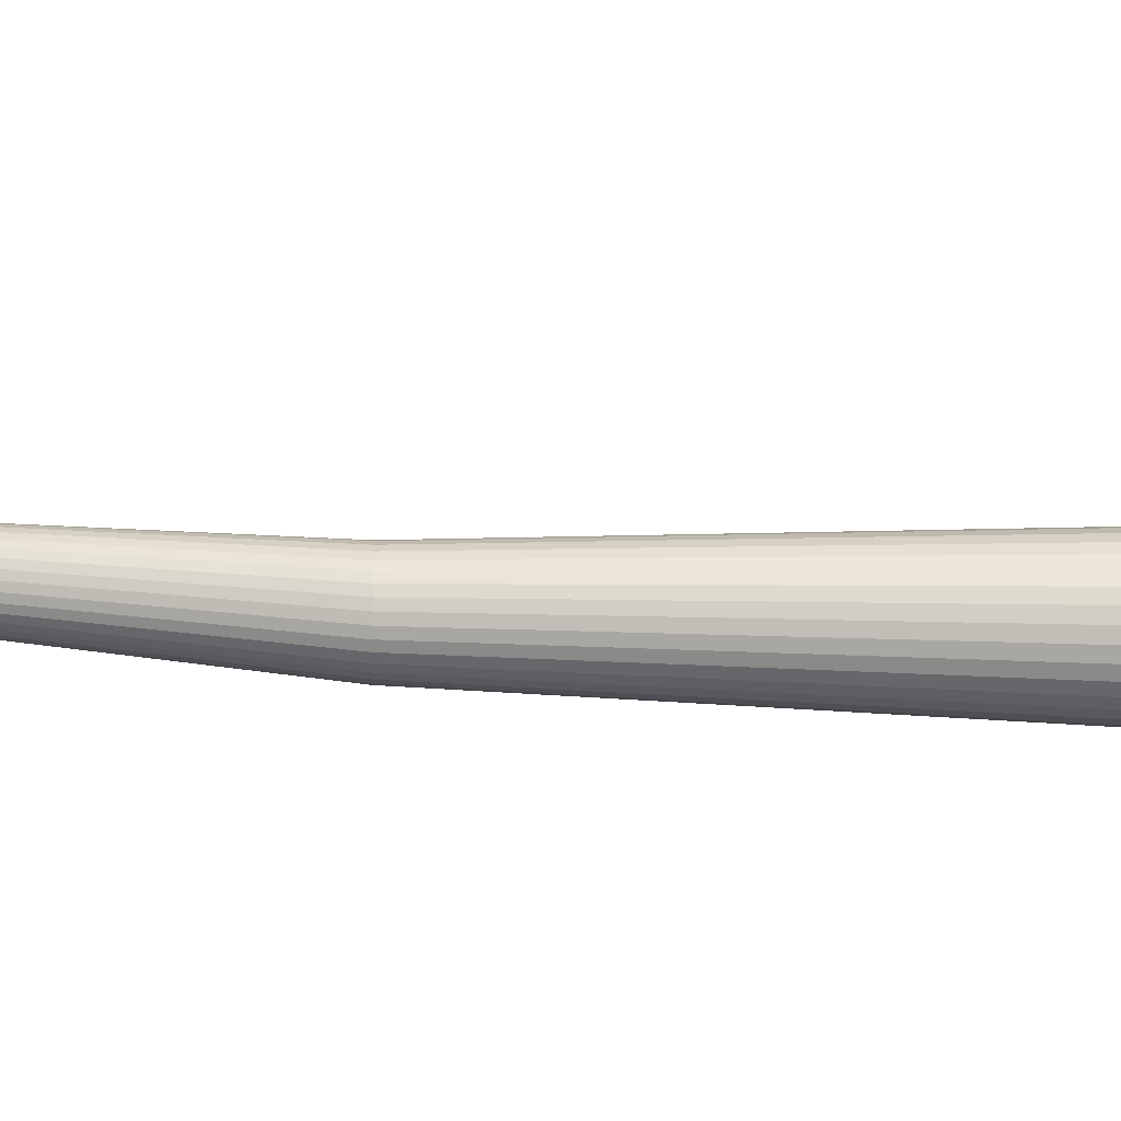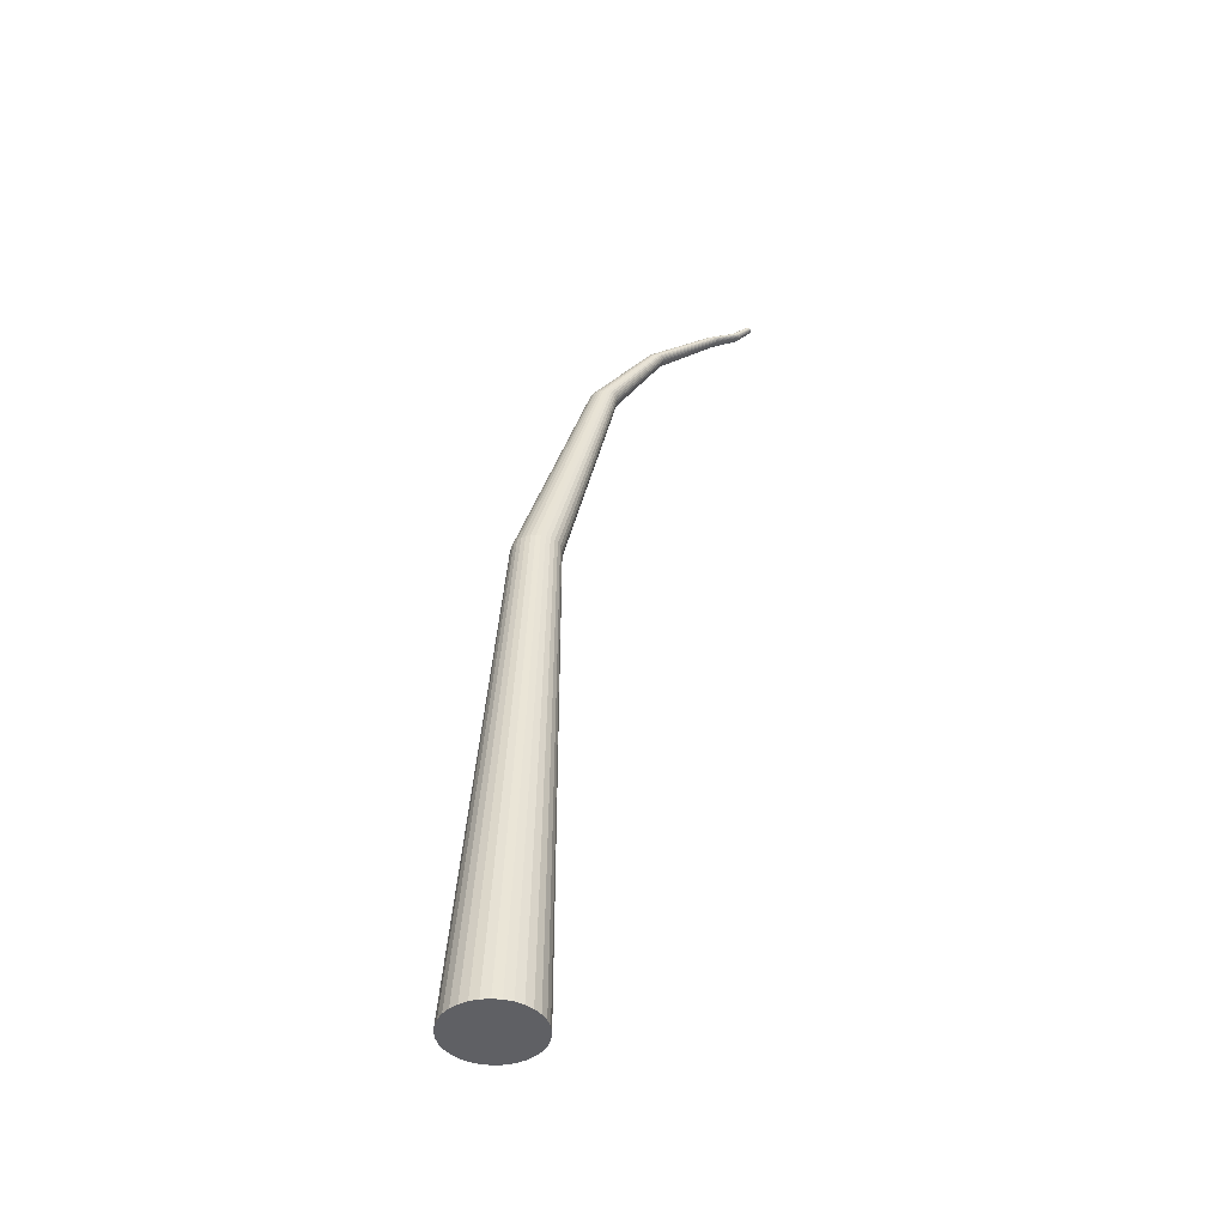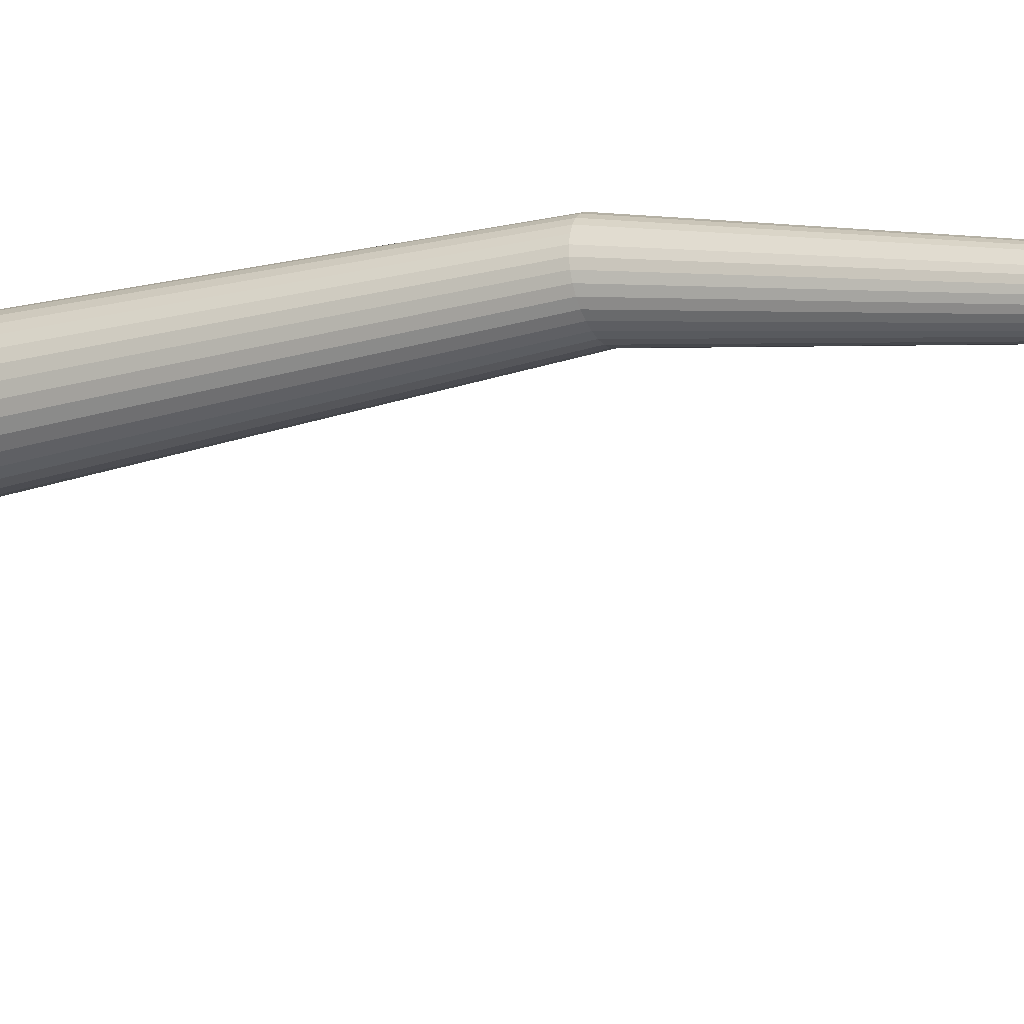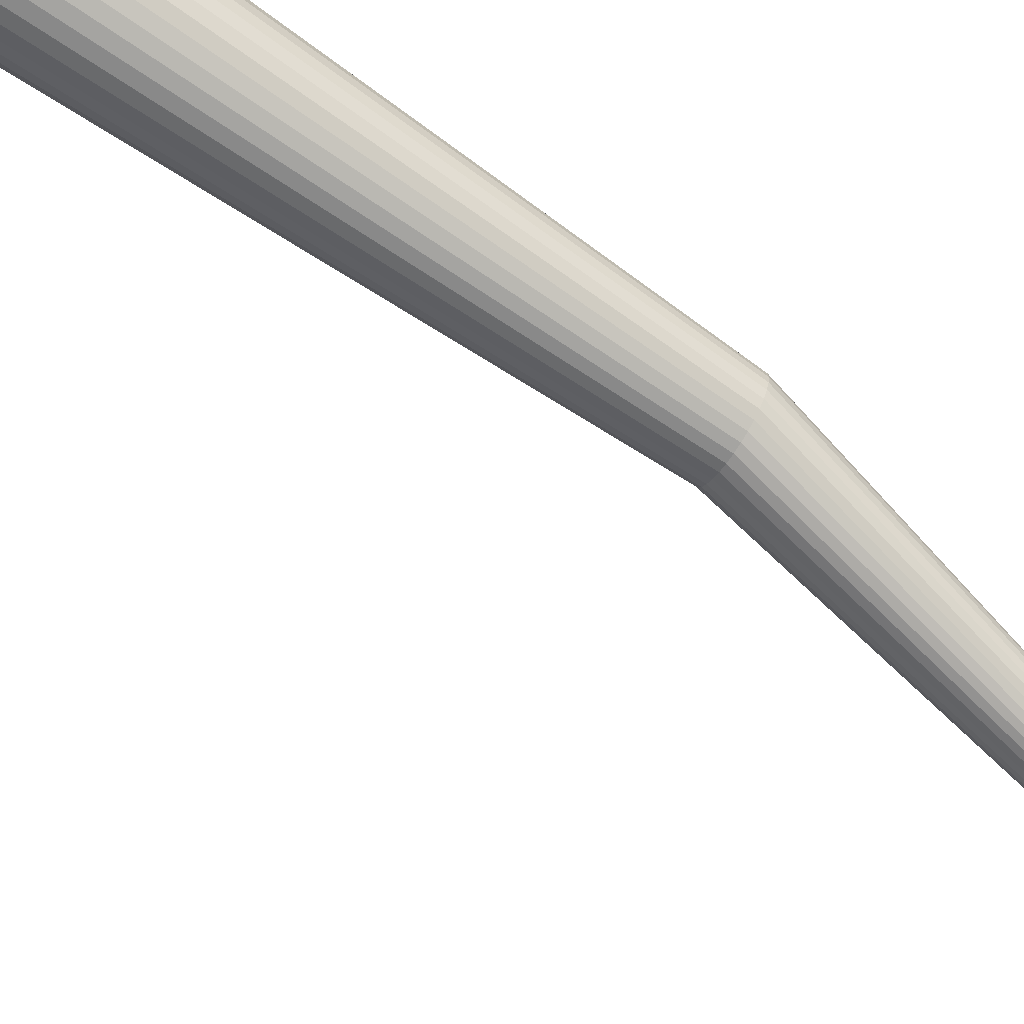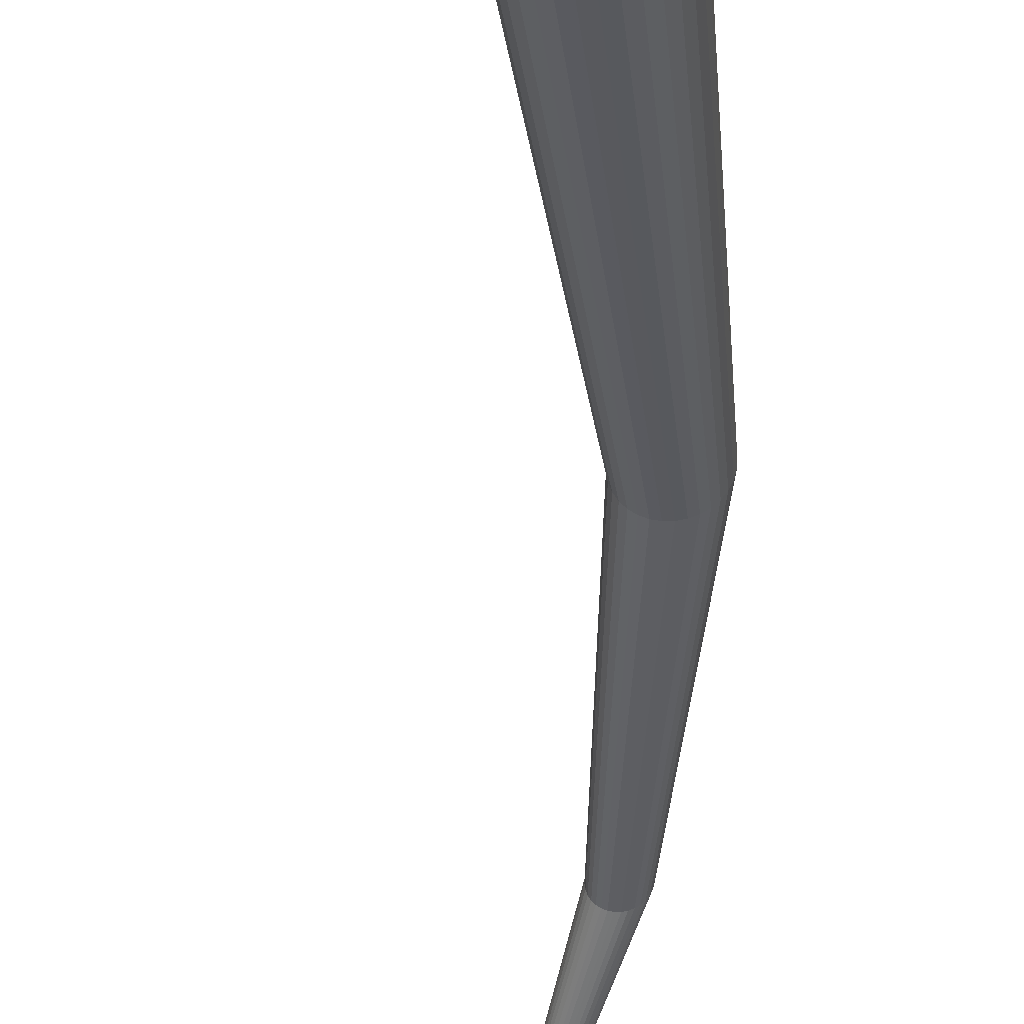
<metadata>
{"format":"obj","ext":"obj","renderer":"f3d","projection":"perspective","resolution":1024,"background":"white","views":[{"elev":-60.0,"azim":-95.0,"up":"+Z"},{"elev":-48.6,"azim":120.7,"up":"+Y"},{"elev":-29.6,"azim":114.4,"up":"+Z"},{"elev":-65.7,"azim":54.0,"up":"+Z"},{"elev":-29.3,"azim":4.1,"up":"+Z"}]}
</metadata>
<code>
o tronc_Cylinder.001
v -1.122 2.781 -0.6396
v -2.375 14.06 -2.639
v -1.021 2.775 -0.6659
v -2.365 14.06 -2.641
v -0.9159 2.768 -0.6719
v -2.355 14.06 -2.642
v -0.8119 2.763 -0.6573
v -2.346 14.06 -2.64
v -0.7128 2.758 -0.6227
v -2.336 14.06 -2.637
v -0.6222 2.755 -0.5695
v -2.327 14.06 -2.632
v -0.5438 2.753 -0.4995
v -2.32 14.06 -2.625
v -0.4804 2.752 -0.4157
v -2.314 14.06 -2.617
v -0.4346 2.752 -0.3211
v -2.31 14.06 -2.608
v -0.4081 2.754 -0.2194
v -2.307 14.06 -2.599
v -0.4019 2.758 -0.1145
v -2.306 14.06 -2.589
v -0.4163 2.762 -0.01046
v -2.308 14.06 -2.579
v -0.4507 2.767 0.08873
v -2.311 14.06 -2.569
v -0.5037 2.773 0.1793
v -2.316 14.06 -2.561
v -0.5734 2.78 0.2577
v -2.323 14.06 -2.553
v -0.6571 2.787 0.3209
v -2.331 14.06 -2.547
v -0.7515 2.794 0.3666
v -2.34 14.06 -2.543
v -0.853 2.801 0.3929
v -2.349 14.06 -2.54
v -0.9578 2.807 0.3989
v -2.359 14.06 -2.54
v -1.062 2.813 0.3843
v -2.369 14.06 -2.541
v -1.161 2.817 0.3497
v -2.379 14.06 -2.544
v -1.251 2.821 0.2964
v -2.388 14.06 -2.549
v -1.33 2.823 0.2265
v -2.395 14.06 -2.556
v -1.393 2.824 0.1426
v -2.401 14.06 -2.564
v -1.439 2.823 0.04805
v -2.405 14.06 -2.573
v -1.466 2.821 -0.05365
v -2.408 14.06 -2.583
v -1.472 2.818 -0.1585
v -2.409 14.06 -2.593
v -1.457 2.813 -0.2626
v -2.407 14.06 -2.603
v -1.423 2.808 -0.3617
v -2.404 14.06 -2.612
v -1.37 2.802 -0.4523
v -2.399 14.06 -2.621
v -1.3 2.795 -0.5307
v -2.392 14.06 -2.628
v -1.217 2.788 -0.5939
v -2.384 14.06 -2.634
v -0.8466 9.112 -0.7864
v -0.791 9.109 -0.8008
v -0.7336 9.105 -0.8041
v -0.6767 9.102 -0.7961
v -0.6224 9.1 -0.7771
v -0.5728 9.098 -0.748
v -0.5298 9.097 -0.7097
v -0.4951 9.096 -0.6637
v -0.47 9.096 -0.6119
v -0.4555 9.097 -0.5562
v -0.4521 9.099 -0.4987
v -0.46 9.102 -0.4418
v -0.4788 9.105 -0.3874
v -0.5079 9.108 -0.3378
v -0.5461 9.112 -0.2949
v -0.5919 9.115 -0.2602
v -0.6436 9.119 -0.2352
v -0.6992 9.123 -0.2208
v -0.7566 9.126 -0.2175
v -0.8135 9.129 -0.2255
v -0.8678 9.132 -0.2445
v -0.9174 9.134 -0.2737
v -0.9604 9.135 -0.312
v -0.9951 9.135 -0.3579
v -1.02 9.135 -0.4097
v -1.035 9.134 -0.4654
v -1.038 9.132 -0.5229
v -1.03 9.13 -0.5798
v -1.011 9.127 -0.6342
v -0.9824 9.124 -0.6838
v -0.9442 9.12 -0.7267
v -0.8984 9.116 -0.7614
v -1.202 12.07 -1.301
v -1.17 12.07 -1.31
v -1.136 12.06 -1.312
v -1.102 12.06 -1.307
v -1.071 12.06 -1.296
v -1.041 12.06 -1.279
v -1.016 12.06 -1.256
v -0.9958 12.06 -1.229
v -0.981 12.06 -1.199
v -0.9725 12.06 -1.166
v -0.9705 12.06 -1.132
v -0.9751 12.06 -1.099
v -0.9862 12.06 -1.067
v -1.003 12.07 -1.038
v -1.026 12.07 -1.013
v -1.053 12.07 -0.9924
v -1.083 12.07 -0.9777
v -1.116 12.07 -0.9692
v -1.149 12.08 -0.9673
v -1.183 12.08 -0.972
v -1.215 12.08 -0.9831
v -1.244 12.08 -1
v -1.269 12.08 -1.023
v -1.289 12.08 -1.05
v -1.304 12.08 -1.08
v -1.313 12.08 -1.113
v -1.315 12.08 -1.147
v -1.31 12.08 -1.18
v -1.299 12.08 -1.212
v -1.282 12.07 -1.241
v -1.259 12.07 -1.266
v -1.233 12.07 -1.287
v -1.545 12.99 -1.778
v -1.524 12.99 -1.783
v -1.502 12.99 -1.785
v -1.48 12.99 -1.782
v -1.46 12.99 -1.774
v -1.441 12.99 -1.763
v -1.425 12.99 -1.749
v -1.411 12.99 -1.731
v -1.402 12.99 -1.711
v -1.396 12.99 -1.69
v -1.395 12.99 -1.668
v -1.398 12.99 -1.647
v -1.405 12.99 -1.626
v -1.416 12.99 -1.607
v -1.431 12.99 -1.591
v -1.448 12.99 -1.577
v -1.468 13 -1.568
v -1.489 13 -1.562
v -1.511 13 -1.561
v -1.533 13 -1.564
v -1.553 13 -1.571
v -1.572 13 -1.583
v -1.588 13 -1.597
v -1.602 13 -1.615
v -1.611 13 -1.634
v -1.617 13 -1.656
v -1.618 13 -1.677
v -1.615 13 -1.699
v -1.608 13 -1.72
v -1.597 13 -1.739
v -1.582 13 -1.755
v -1.565 12.99 -1.768
v -2.08 13.71 -2.282
v -2.064 13.7 -2.286
v -2.048 13.7 -2.286
v -2.033 13.7 -2.284
v -2.018 13.7 -2.279
v -2.004 13.7 -2.271
v -1.992 13.7 -2.26
v -1.982 13.7 -2.247
v -1.975 13.7 -2.233
v -1.971 13.7 -2.218
v -1.97 13.7 -2.202
v -1.972 13.7 -2.186
v -1.978 13.7 -2.171
v -1.986 13.7 -2.157
v -1.996 13.71 -2.145
v -2.009 13.71 -2.135
v -2.023 13.71 -2.129
v -2.039 13.71 -2.125
v -2.055 13.71 -2.124
v -2.071 13.71 -2.126
v -2.086 13.71 -2.131
v -2.099 13.71 -2.139
v -2.111 13.71 -2.15
v -2.121 13.71 -2.163
v -2.128 13.71 -2.177
v -2.132 13.71 -2.192
v -2.133 13.71 -2.208
v -2.131 13.71 -2.224
v -2.126 13.71 -2.239
v -2.117 13.71 -2.253
v -2.107 13.71 -2.265
v -2.094 13.71 -2.275
v -2.289 13.9 -2.509
v -2.276 13.9 -2.512
v -2.264 13.9 -2.513
v -2.251 13.9 -2.511
v -2.238 13.9 -2.507
v -2.227 13.9 -2.5
v -2.217 13.9 -2.492
v -2.21 13.9 -2.481
v -2.204 13.9 -2.469
v -2.201 13.9 -2.457
v -2.2 13.9 -2.444
v -2.202 13.9 -2.431
v -2.206 13.9 -2.419
v -2.212 13.9 -2.408
v -2.221 13.9 -2.398
v -2.231 13.9 -2.39
v -2.243 13.9 -2.384
v -2.256 13.9 -2.381
v -2.269 13.9 -2.38
v -2.282 13.9 -2.382
v -2.294 13.9 -2.386
v -2.305 13.9 -2.393
v -2.315 13.91 -2.402
v -2.323 13.91 -2.412
v -2.328 13.91 -2.424
v -2.332 13.9 -2.436
v -2.332 13.9 -2.449
v -2.331 13.9 -2.462
v -2.326 13.9 -2.474
v -2.32 13.9 -2.486
v -2.311 13.9 -2.495
v -2.301 13.9 -2.503
f 193 4 194
f 194 6 195
f 195 8 196
f 196 10 197
f 197 12 198
f 198 14 199
f 199 16 200
f 200 18 201
f 201 20 202
f 202 22 203
f 203 24 204
f 204 26 205
f 205 28 206
f 206 30 207
f 207 32 208
f 32 209 208
f 34 210 209
f 36 211 210
f 38 212 211
f 40 213 212
f 42 214 213
f 44 215 214
f 46 216 215
f 48 217 216
f 50 218 217
f 52 219 218
f 54 220 219
f 56 221 220
f 58 222 221
f 60 223 222
f 54 38 22
f 62 224 223
f 224 2 193
f 15 31 47
f 63 65 1
f 61 96 63
f 94 61 59
f 93 59 57
f 92 57 55
f 91 55 53
f 90 53 51
f 89 51 49
f 88 49 47
f 87 47 45
f 86 45 43
f 85 43 41
f 84 41 39
f 83 39 37
f 82 37 35
f 81 35 33
f 80 33 31
f 79 31 29
f 27 79 29
f 25 78 27
f 23 77 25
f 21 76 23
f 19 75 21
f 17 74 19
f 15 73 17
f 13 72 15
f 11 71 13
f 9 70 11
f 7 69 9
f 5 68 7
f 3 67 5
f 1 66 3
f 96 97 65
f 95 128 96
f 126 95 94
f 125 94 93
f 124 93 92
f 123 92 91
f 122 91 90
f 121 90 89
f 120 89 88
f 119 88 87
f 118 87 86
f 117 86 85
f 116 85 84
f 115 84 83
f 114 83 82
f 113 82 81
f 112 81 80
f 111 80 79
f 78 111 79
f 77 110 78
f 76 109 77
f 75 108 76
f 74 107 75
f 73 106 74
f 72 105 73
f 71 104 72
f 70 103 71
f 69 102 70
f 68 101 69
f 67 100 68
f 66 99 67
f 65 98 66
f 128 129 97
f 127 160 128
f 158 127 126
f 157 126 125
f 156 125 124
f 155 124 123
f 154 123 122
f 153 122 121
f 152 121 120
f 151 120 119
f 150 119 118
f 149 118 117
f 148 117 116
f 147 116 115
f 146 115 114
f 145 114 113
f 144 113 112
f 143 112 111
f 110 143 111
f 109 142 110
f 108 141 109
f 107 140 108
f 106 139 107
f 105 138 106
f 104 137 105
f 103 136 104
f 102 135 103
f 101 134 102
f 100 133 101
f 99 132 100
f 98 131 99
f 97 130 98
f 160 161 129
f 159 192 160
f 158 191 159
f 189 158 157
f 188 157 156
f 187 156 155
f 186 155 154
f 185 154 153
f 184 153 152
f 183 152 151
f 182 151 150
f 181 150 149
f 180 149 148
f 179 148 147
f 178 147 146
f 177 146 145
f 176 145 144
f 175 144 143
f 174 143 142
f 141 174 142
f 140 173 141
f 139 172 140
f 138 171 139
f 137 170 138
f 136 169 137
f 135 168 136
f 134 167 135
f 133 166 134
f 132 165 133
f 131 164 132
f 130 163 131
f 129 162 130
f 192 193 161
f 191 224 192
f 222 191 190
f 221 190 189
f 220 189 188
f 219 188 187
f 218 187 186
f 217 186 185
f 216 185 184
f 215 184 183
f 214 183 182
f 213 182 181
f 212 181 180
f 211 180 179
f 210 179 178
f 209 178 177
f 208 177 176
f 207 176 175
f 174 207 175
f 173 206 174
f 172 205 173
f 171 204 172
f 170 203 171
f 169 202 170
f 168 201 169
f 167 200 168
f 166 199 167
f 165 198 166
f 164 197 165
f 163 196 164
f 162 195 163
f 161 194 162
f 193 2 4
f 194 4 6
f 195 6 8
f 196 8 10
f 197 10 12
f 198 12 14
f 199 14 16
f 200 16 18
f 201 18 20
f 202 20 22
f 203 22 24
f 204 24 26
f 205 26 28
f 206 28 30
f 207 30 32
f 32 34 209
f 34 36 210
f 36 38 211
f 38 40 212
f 40 42 213
f 42 44 214
f 44 46 215
f 46 48 216
f 48 50 217
f 50 52 218
f 52 54 219
f 54 56 220
f 56 58 221
f 58 60 222
f 60 62 223
f 6 4 62
f 4 2 62
f 2 64 62
f 62 60 58
f 58 56 62
f 56 54 62
f 54 52 46
f 52 50 46
f 50 48 46
f 46 44 38
f 44 42 38
f 42 40 38
f 38 36 30
f 36 34 30
f 34 32 30
f 30 28 26
f 26 24 30
f 24 22 30
f 22 20 18
f 18 16 22
f 16 14 22
f 14 12 10
f 10 8 14
f 8 6 14
f 6 62 54
f 54 46 38
f 38 30 22
f 22 14 6
f 6 54 22
f 62 64 224
f 224 64 2
f 63 1 3
f 3 5 7
f 7 9 11
f 11 13 7
f 13 15 7
f 15 17 19
f 19 21 15
f 21 23 15
f 23 25 31
f 25 27 31
f 27 29 31
f 31 33 35
f 35 37 39
f 39 41 43
f 43 45 47
f 47 49 51
f 51 53 55
f 55 57 63
f 57 59 63
f 59 61 63
f 63 3 7
f 31 35 47
f 35 39 47
f 39 43 47
f 47 51 63
f 51 55 63
f 63 7 15
f 15 23 31
f 63 15 47
f 63 96 65
f 61 95 96
f 94 95 61
f 93 94 59
f 92 93 57
f 91 92 55
f 90 91 53
f 89 90 51
f 88 89 49
f 87 88 47
f 86 87 45
f 85 86 43
f 84 85 41
f 83 84 39
f 82 83 37
f 81 82 35
f 80 81 33
f 79 80 31
f 27 78 79
f 25 77 78
f 23 76 77
f 21 75 76
f 19 74 75
f 17 73 74
f 15 72 73
f 13 71 72
f 11 70 71
f 9 69 70
f 7 68 69
f 5 67 68
f 3 66 67
f 1 65 66
f 96 128 97
f 95 127 128
f 126 127 95
f 125 126 94
f 124 125 93
f 123 124 92
f 122 123 91
f 121 122 90
f 120 121 89
f 119 120 88
f 118 119 87
f 117 118 86
f 116 117 85
f 115 116 84
f 114 115 83
f 113 114 82
f 112 113 81
f 111 112 80
f 78 110 111
f 77 109 110
f 76 108 109
f 75 107 108
f 74 106 107
f 73 105 106
f 72 104 105
f 71 103 104
f 70 102 103
f 69 101 102
f 68 100 101
f 67 99 100
f 66 98 99
f 65 97 98
f 128 160 129
f 127 159 160
f 158 159 127
f 157 158 126
f 156 157 125
f 155 156 124
f 154 155 123
f 153 154 122
f 152 153 121
f 151 152 120
f 150 151 119
f 149 150 118
f 148 149 117
f 147 148 116
f 146 147 115
f 145 146 114
f 144 145 113
f 143 144 112
f 110 142 143
f 109 141 142
f 108 140 141
f 107 139 140
f 106 138 139
f 105 137 138
f 104 136 137
f 103 135 136
f 102 134 135
f 101 133 134
f 100 132 133
f 99 131 132
f 98 130 131
f 97 129 130
f 160 192 161
f 159 191 192
f 158 190 191
f 189 190 158
f 188 189 157
f 187 188 156
f 186 187 155
f 185 186 154
f 184 185 153
f 183 184 152
f 182 183 151
f 181 182 150
f 180 181 149
f 179 180 148
f 178 179 147
f 177 178 146
f 176 177 145
f 175 176 144
f 174 175 143
f 141 173 174
f 140 172 173
f 139 171 172
f 138 170 171
f 137 169 170
f 136 168 169
f 135 167 168
f 134 166 167
f 133 165 166
f 132 164 165
f 131 163 164
f 130 162 163
f 129 161 162
f 192 224 193
f 191 223 224
f 222 223 191
f 221 222 190
f 220 221 189
f 219 220 188
f 218 219 187
f 217 218 186
f 216 217 185
f 215 216 184
f 214 215 183
f 213 214 182
f 212 213 181
f 211 212 180
f 210 211 179
f 209 210 178
f 208 209 177
f 207 208 176
f 174 206 207
f 173 205 206
f 172 204 205
f 171 203 204
f 170 202 203
f 169 201 202
f 168 200 201
f 167 199 200
f 166 198 199
f 165 197 198
f 164 196 197
f 163 195 196
f 162 194 195
f 161 193 194

</code>
